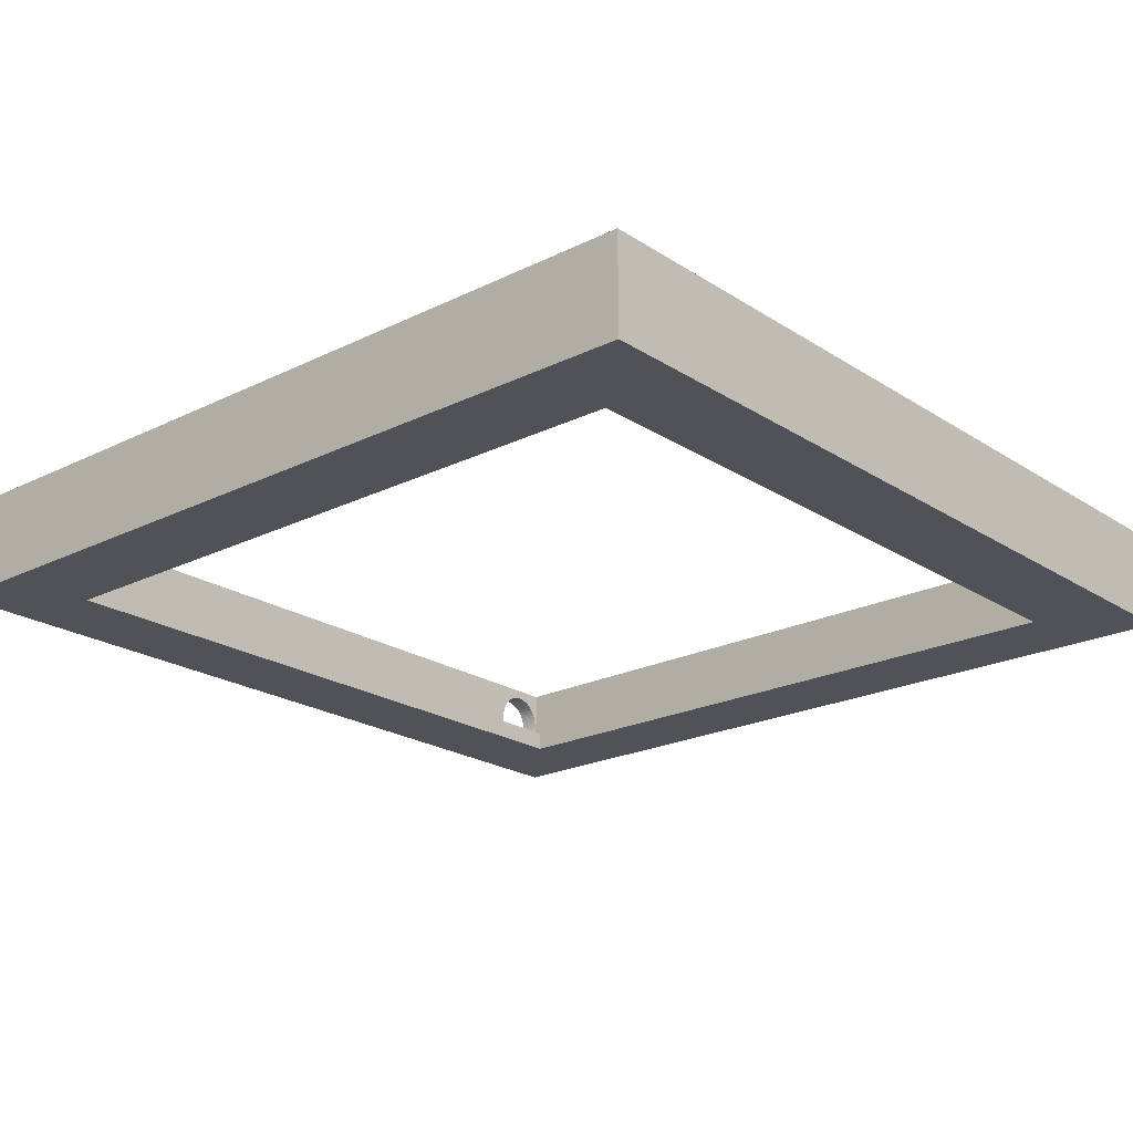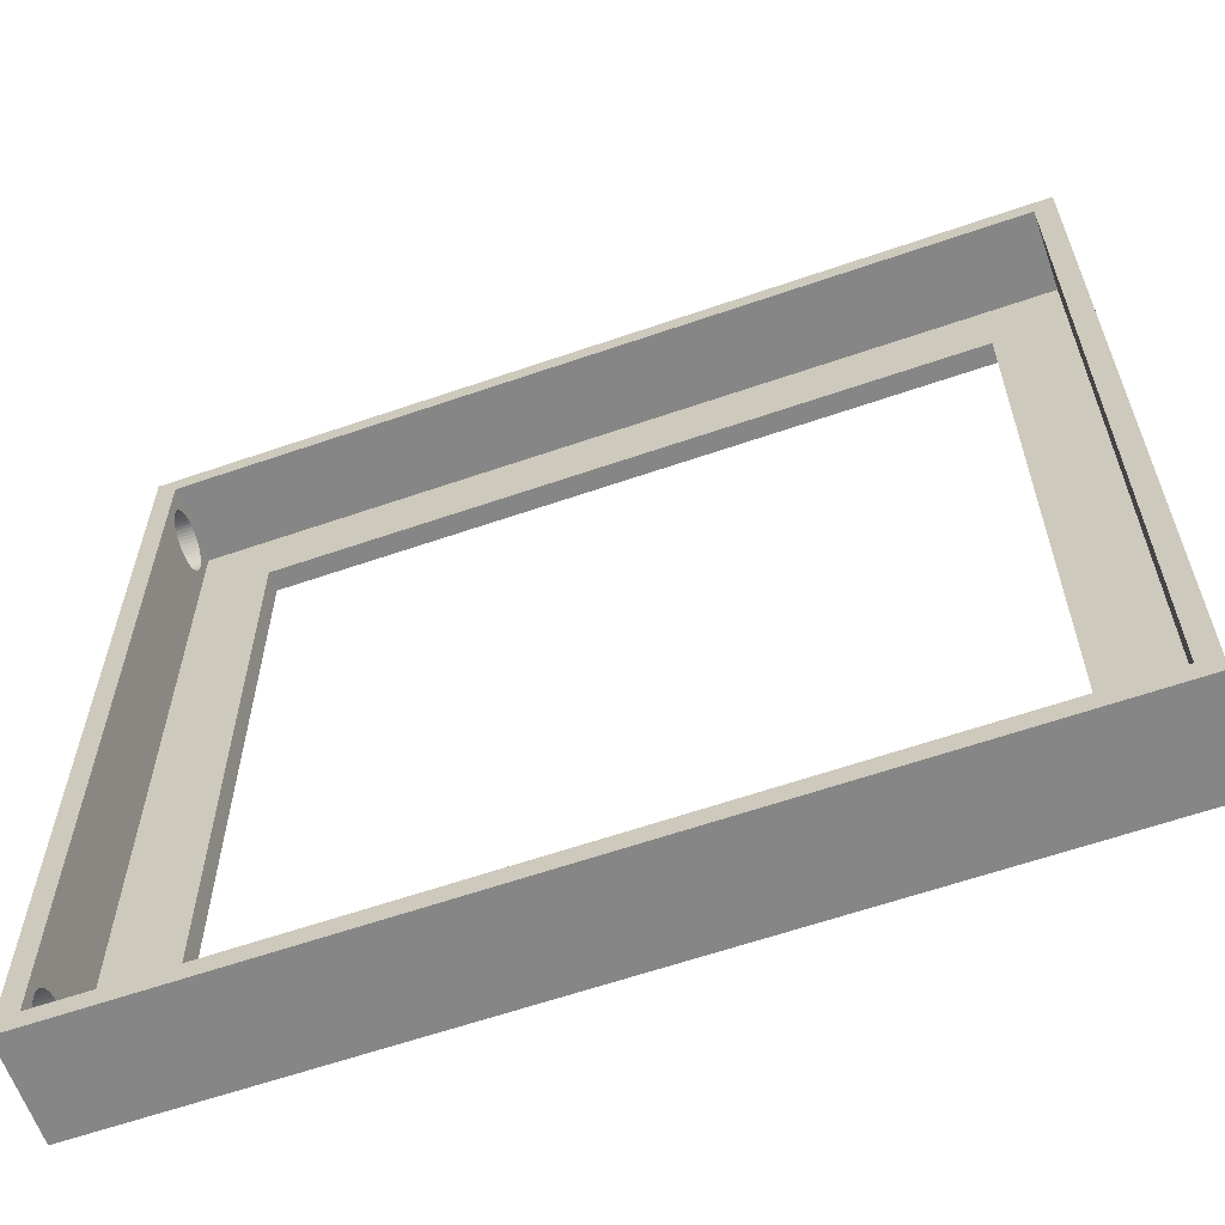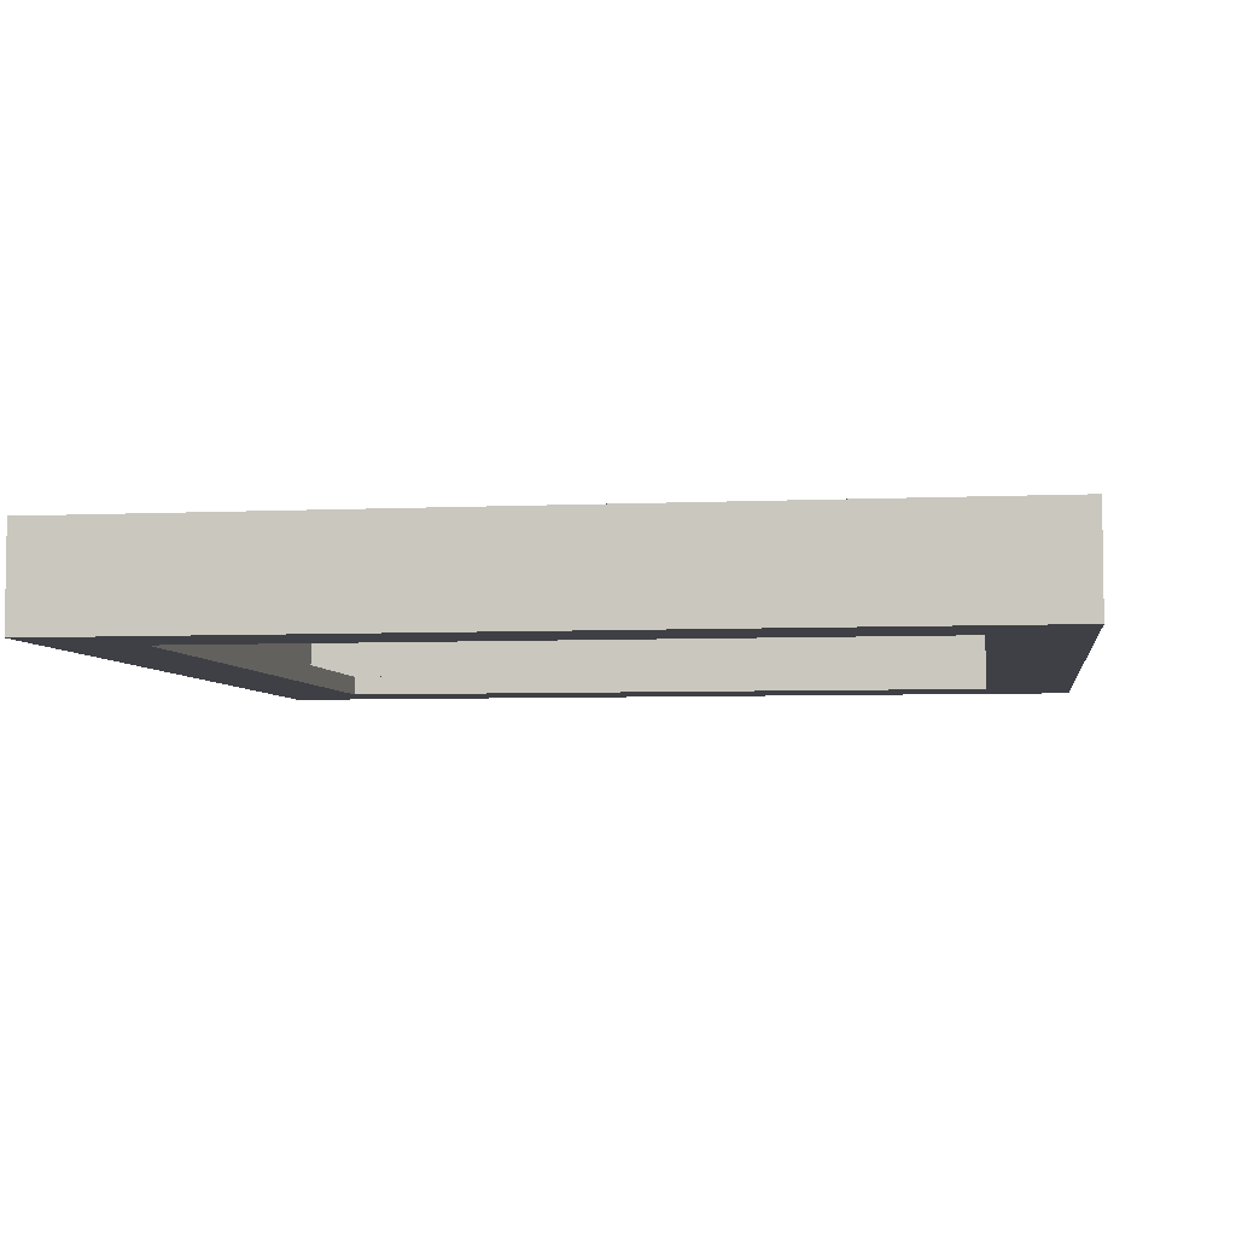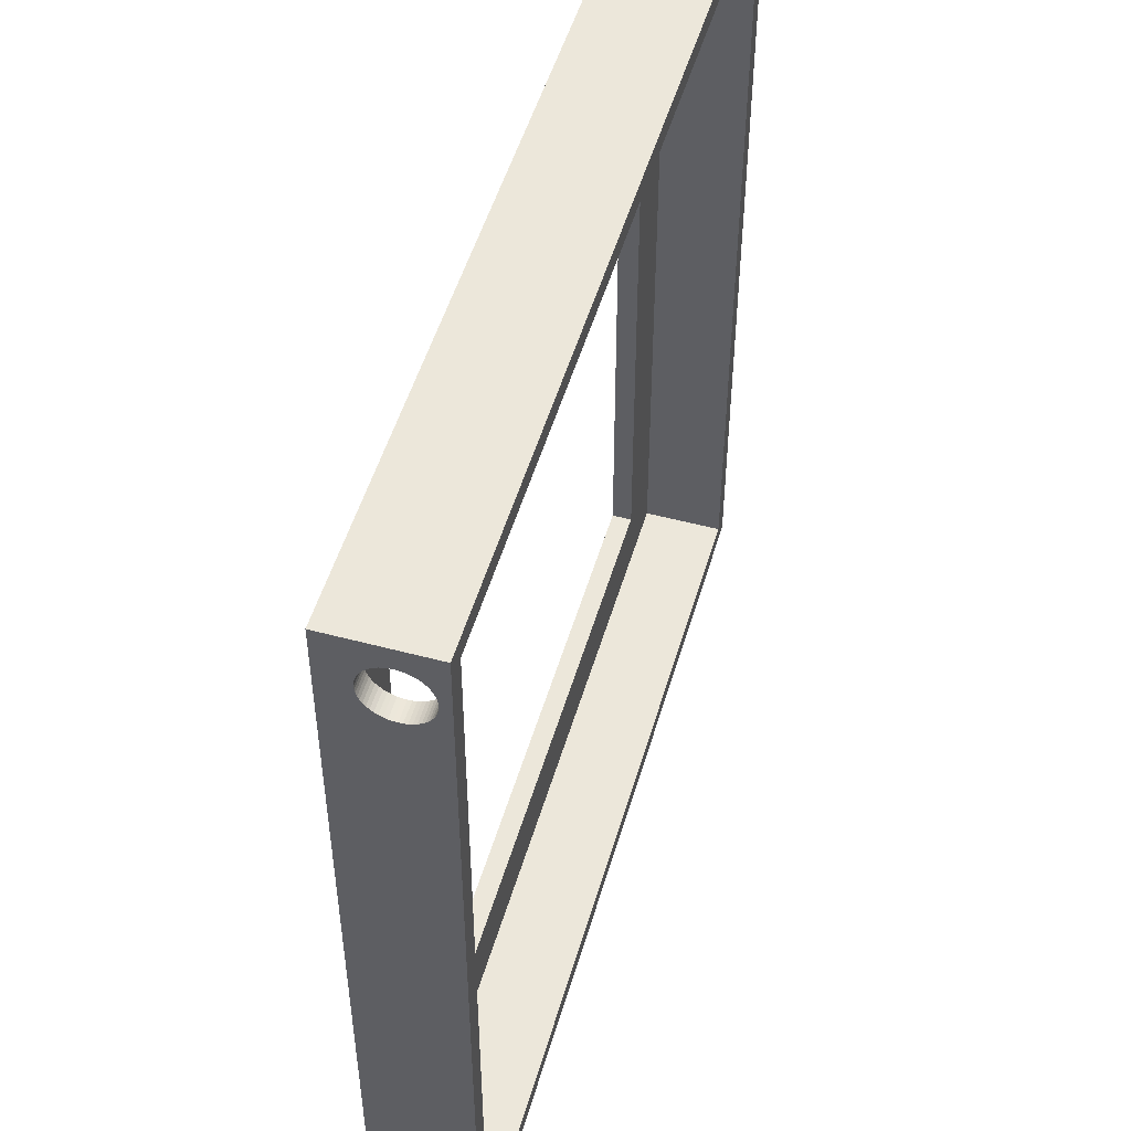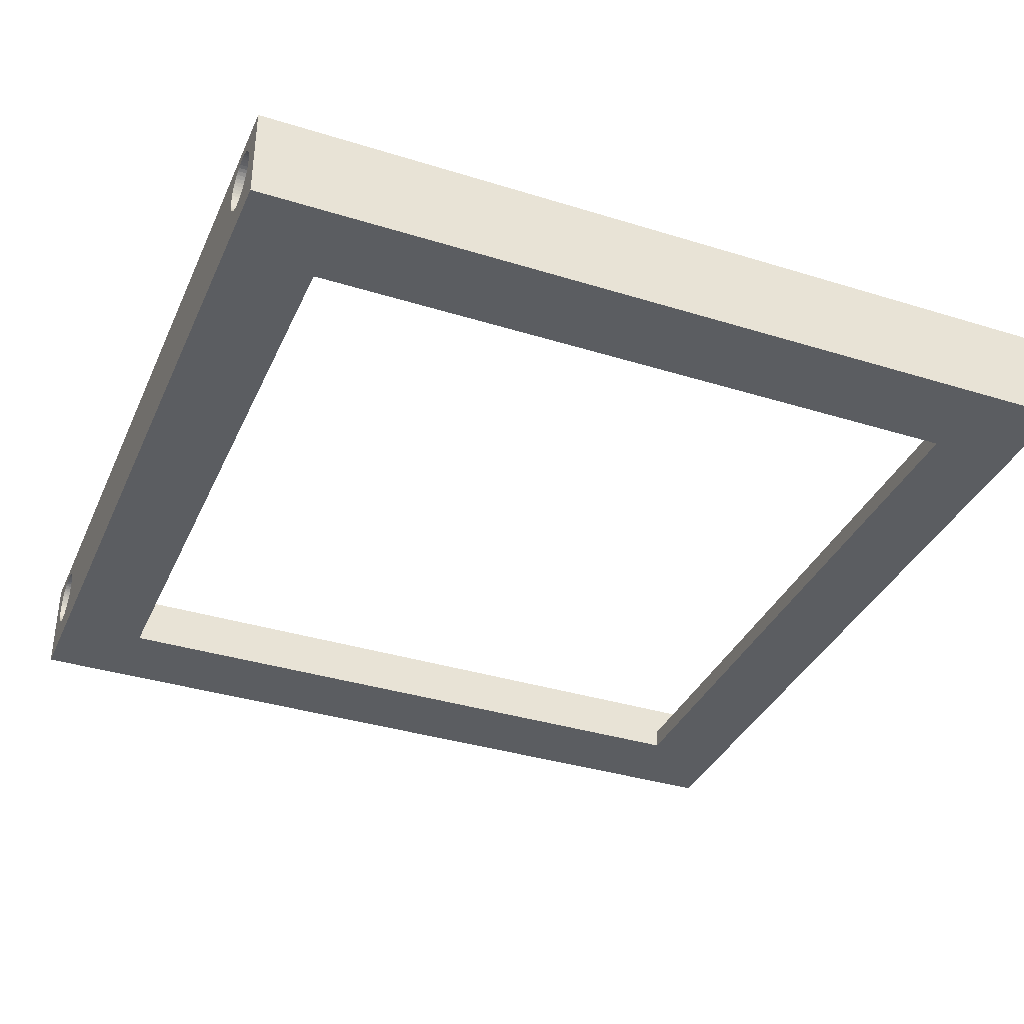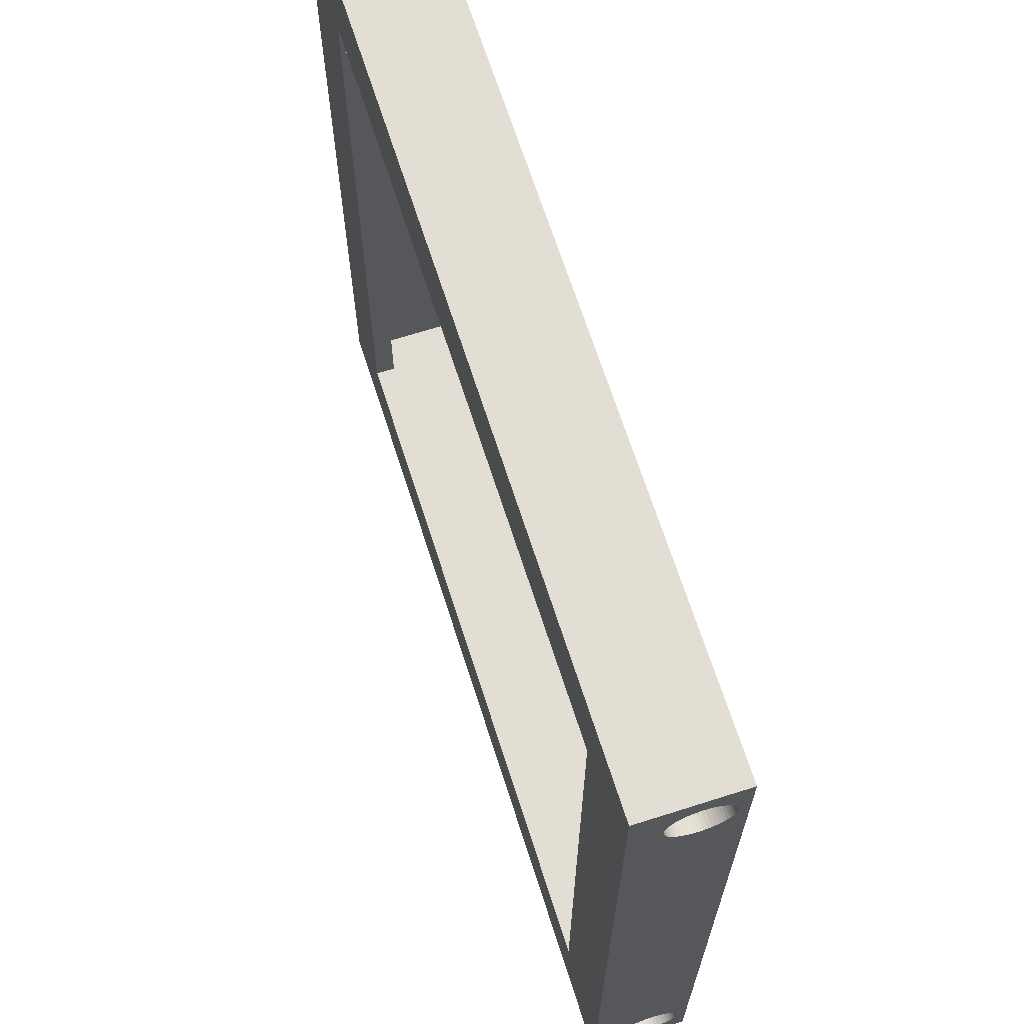
<metadata>
{"format":"obj","ext":"obj","renderer":"f3d","projection":"perspective","resolution":1024,"background":"white","views":[{"elev":-21.4,"azim":-138.8,"up":"+Y"},{"elev":-62.0,"azim":-160.7,"up":"+Z"},{"elev":-5.2,"azim":8.4,"up":"+Y"},{"elev":51.1,"azim":106.2,"up":"+Z"},{"elev":-36.2,"azim":157.9,"up":"+Y"},{"elev":67.3,"azim":72.3,"up":"+Z"}]}
</metadata>
<code>
v 21 1.989 19.58
v 22 1.989 19.58
v 21 2 19.4
v 22 2 19.4
v 21 1.989 19.22
v 22 1.989 19.22
v 21 1.956 19.04
v 22 1.956 19.04
v 21 1.903 18.87
v 22 1.903 18.87
v 21 1.828 18.7
v 22 1.828 18.7
v 21 1.734 18.55
v 22 1.734 18.55
v 21 1.623 18.41
v 22 1.623 18.41
v 21 1.495 18.28
v 22 1.495 18.28
v 21 1.352 18.17
v 22 1.352 18.17
v 21 1.197 18.07
v 22 1.197 18.07
v 21 1.032 18
v 22 1.032 18
v 21 0.859 17.94
v 22 0.859 17.94
v 21 0.681 17.91
v 22 0.681 17.91
v 21 0.5 17.9
v 22 0.5 17.9
v 21 0.319 17.91
v 22 0.319 17.91
v 21 0.141 17.94
v 22 0.141 17.94
v 21 -0.032 18
v 22 -0.032 18
v 21 -0.197 18.07
v 22 -0.197 18.07
v 21 -0.352 18.17
v 22 -0.352 18.17
v 21 -0.495 18.28
v 22 -0.495 18.28
v 21 -0.623 18.41
v 22 -0.623 18.41
v 21 -0.734 18.55
v 22 -0.734 18.55
v 21 -0.828 18.7
v 22 -0.828 18.7
v 21 -0.903 18.87
v 22 -0.903 18.87
v 21 -0.956 19.04
v 22 -0.956 19.04
v 21 -0.989 19.22
v 22 -0.989 19.22
v 21 -1 19.4
v 22 -1 19.4
v 21 -0.989 19.58
v 22 -0.989 19.58
v 21 -0.956 19.76
v 22 -0.956 19.76
v 21 -0.903 19.93
v 22 -0.903 19.93
v 21 -0.828 20.1
v 22 -0.828 20.1
v 21 -0.734 20.25
v 22 -0.734 20.25
v 21 -0.623 20.39
v 22 -0.623 20.39
v 21 -0.495 20.52
v 22 -0.495 20.52
v 21 -0.352 20.63
v 22 -0.352 20.63
v 21 -0.197 20.73
v 22 -0.197 20.73
v 21 -0.032 20.8
v 22 -0.032 20.8
v 21 0.141 20.86
v 22 0.141 20.86
v 21 0.319 20.89
v 22 0.319 20.89
v 21 0.5 20.9
v 22 0.5 20.9
v 21 0.681 20.89
v 22 0.681 20.89
v 21 0.859 20.86
v 22 0.859 20.86
v 21 1.032 20.8
v 22 1.032 20.8
v 21 1.197 20.73
v 22 1.197 20.73
v 21 1.352 20.63
v 22 1.352 20.63
v 21 1.495 20.52
v 22 1.495 20.52
v 21 1.623 20.39
v 22 1.623 20.39
v 21 1.734 20.25
v 22 1.734 20.25
v 21 1.828 20.1
v 22 1.828 20.1
v 21 1.903 19.93
v 22 1.903 19.93
v 21 1.956 19.76
v 22 1.956 19.76
v 21 1.989 -19.22
v 22 1.989 -19.22
v 21 2 -19.4
v 22 2 -19.4
v 21 1.989 -19.58
v 22 1.989 -19.58
v 21 1.956 -19.76
v 22 1.956 -19.76
v 21 1.903 -19.93
v 22 1.903 -19.93
v 21 1.828 -20.1
v 22 1.828 -20.1
v 21 1.734 -20.25
v 22 1.734 -20.25
v 21 1.623 -20.39
v 22 1.623 -20.39
v 21 1.495 -20.52
v 22 1.495 -20.52
v 21 1.352 -20.63
v 22 1.352 -20.63
v 21 1.197 -20.73
v 22 1.197 -20.73
v 21 1.032 -20.8
v 22 1.032 -20.8
v 21 0.859 -20.86
v 22 0.859 -20.86
v 21 0.681 -20.89
v 22 0.681 -20.89
v 21 0.5 -20.9
v 22 0.5 -20.9
v 21 0.319 -20.89
v 22 0.319 -20.89
v 21 0.141 -20.86
v 22 0.141 -20.86
v 21 -0.032 -20.8
v 22 -0.032 -20.8
v 21 -0.197 -20.73
v 22 -0.197 -20.73
v 21 -0.352 -20.63
v 22 -0.352 -20.63
v 21 -0.495 -20.52
v 22 -0.495 -20.52
v 21 -0.623 -20.39
v 22 -0.623 -20.39
v 21 -0.734 -20.25
v 22 -0.734 -20.25
v 21 -0.828 -20.1
v 22 -0.828 -20.1
v 21 -0.903 -19.93
v 22 -0.903 -19.93
v 21 -0.956 -19.76
v 22 -0.956 -19.76
v 21 -0.989 -19.58
v 22 -0.989 -19.58
v 21 -1 -19.4
v 22 -1 -19.4
v 21 -0.989 -19.22
v 22 -0.989 -19.22
v 21 -0.956 -19.04
v 22 -0.956 -19.04
v 21 -0.903 -18.87
v 22 -0.903 -18.87
v 21 -0.828 -18.7
v 22 -0.828 -18.7
v 21 -0.734 -18.55
v 22 -0.734 -18.55
v 21 -0.623 -18.41
v 22 -0.623 -18.41
v 21 -0.495 -18.28
v 22 -0.495 -18.28
v 21 -0.352 -18.17
v 22 -0.352 -18.17
v 21 -0.197 -18.07
v 22 -0.197 -18.07
v 21 -0.032 -18
v 22 -0.032 -18
v 21 0.141 -17.94
v 22 0.141 -17.94
v 21 0.319 -17.91
v 22 0.319 -17.91
v 21 0.5 -17.9
v 22 0.5 -17.9
v 21 0.681 -17.91
v 22 0.681 -17.91
v 21 0.859 -17.94
v 22 0.859 -17.94
v 21 1.032 -18
v 22 1.032 -18
v 21 1.197 -18.07
v 22 1.197 -18.07
v 21 1.352 -18.17
v 22 1.352 -18.17
v 21 1.495 -18.28
v 22 1.495 -18.28
v 21 1.623 -18.41
v 22 1.623 -18.41
v 21 1.734 -18.55
v 22 1.734 -18.55
v 21 1.828 -18.7
v 22 1.828 -18.7
v 21 1.903 -18.87
v 22 1.903 -18.87
v 21 1.956 -19.04
v 22 1.956 -19.04
v 17.5 -1.5 17.5
v -17.5 -1.5 17.5
v 17.5 -2.5 17.5
v -17.5 -2.5 17.5
v 17.5 -1.5 -17.5
v 17.5 -2.5 -17.5
v -17.5 -1.5 -17.5
v -17.5 -2.5 -17.5
v 21 -1.5 -21
v -21 -1.5 -21
v -21 -1.5 21
v 21 -1.5 21
v 21 2.5 -21
v -21 2.5 -21
v 21 2.5 21
v -21 2.5 21
v -22 -2.5 -22
v 22 -2.5 -22
v 22 -2.5 22
v -22 -2.5 22
v 22 2.5 -22
v -22 2.5 -22
v -22 2.5 22
v 22 2.5 22
f 1 3 2
f 3 4 2
f 3 5 4
f 5 6 4
f 5 7 6
f 7 8 6
f 7 9 8
f 9 10 8
f 9 11 10
f 11 12 10
f 11 13 12
f 13 14 12
f 13 15 14
f 15 16 14
f 15 17 16
f 17 18 16
f 17 19 18
f 19 20 18
f 19 21 20
f 21 22 20
f 21 23 22
f 23 24 22
f 23 25 24
f 25 26 24
f 25 27 26
f 27 28 26
f 27 29 28
f 29 30 28
f 29 31 30
f 31 32 30
f 31 33 32
f 33 34 32
f 33 35 34
f 35 36 34
f 35 37 36
f 37 38 36
f 37 39 38
f 39 40 38
f 39 41 40
f 41 42 40
f 41 43 42
f 43 44 42
f 43 45 44
f 45 46 44
f 45 47 46
f 47 48 46
f 47 49 48
f 49 50 48
f 49 51 50
f 51 52 50
f 51 53 52
f 53 54 52
f 53 55 54
f 55 56 54
f 55 57 56
f 57 58 56
f 57 59 58
f 59 60 58
f 59 61 60
f 61 62 60
f 61 63 62
f 63 64 62
f 63 65 64
f 65 66 64
f 65 67 66
f 67 68 66
f 67 69 68
f 69 70 68
f 69 71 70
f 71 72 70
f 71 73 72
f 73 74 72
f 73 75 74
f 75 76 74
f 75 77 76
f 77 78 76
f 77 79 78
f 79 80 78
f 79 81 80
f 81 82 80
f 81 83 82
f 83 84 82
f 83 85 84
f 85 86 84
f 85 87 86
f 87 88 86
f 87 89 88
f 89 90 88
f 89 91 90
f 91 92 90
f 91 93 92
f 93 94 92
f 93 95 94
f 95 96 94
f 95 97 96
f 97 98 96
f 97 99 98
f 99 100 98
f 99 101 100
f 101 102 100
f 101 103 102
f 103 104 102
f 103 1 104
f 1 2 104
f 105 107 106
f 107 108 106
f 107 109 108
f 109 110 108
f 109 111 110
f 111 112 110
f 111 113 112
f 113 114 112
f 113 115 114
f 115 116 114
f 115 117 116
f 117 118 116
f 117 119 118
f 119 120 118
f 119 121 120
f 121 122 120
f 121 123 122
f 123 124 122
f 123 125 124
f 125 126 124
f 125 127 126
f 127 128 126
f 127 129 128
f 129 130 128
f 129 131 130
f 131 132 130
f 131 133 132
f 133 134 132
f 133 135 134
f 135 136 134
f 135 137 136
f 137 138 136
f 137 139 138
f 139 140 138
f 139 141 140
f 141 142 140
f 141 143 142
f 143 144 142
f 143 145 144
f 145 146 144
f 145 147 146
f 147 148 146
f 147 149 148
f 149 150 148
f 149 151 150
f 151 152 150
f 151 153 152
f 153 154 152
f 153 155 154
f 155 156 154
f 155 157 156
f 157 158 156
f 157 159 158
f 159 160 158
f 159 161 160
f 161 162 160
f 161 163 162
f 163 164 162
f 163 165 164
f 165 166 164
f 165 167 166
f 167 168 166
f 167 169 168
f 169 170 168
f 169 171 170
f 171 172 170
f 171 173 172
f 173 174 172
f 173 175 174
f 175 176 174
f 175 177 176
f 177 178 176
f 177 179 178
f 179 180 178
f 179 181 180
f 181 182 180
f 181 183 182
f 183 184 182
f 183 185 184
f 185 186 184
f 185 187 186
f 187 188 186
f 187 189 188
f 189 190 188
f 189 191 190
f 191 192 190
f 191 193 192
f 193 194 192
f 193 195 194
f 195 196 194
f 195 197 196
f 197 198 196
f 197 199 198
f 199 200 198
f 199 201 200
f 201 202 200
f 201 203 202
f 203 204 202
f 203 205 204
f 205 206 204
f 205 207 206
f 207 208 206
f 207 105 208
f 105 106 208
f 209 211 210
f 211 212 210
f 213 214 209
f 214 211 209
f 215 216 213
f 216 214 213
f 210 212 215
f 212 216 215
f 209 217 213
f 217 215 213
f 217 218 215
f 218 210 215
f 218 219 210
f 219 209 210
f 219 220 209
f 220 217 209
f 221 222 217
f 222 218 217
f 1 223 3
f 223 5 3
f 223 7 5
f 9 7 207
f 7 221 207
f 7 223 221
f 207 205 9
f 205 11 9
f 205 203 11
f 203 13 11
f 203 201 13
f 201 15 13
f 201 199 15
f 199 17 15
f 199 197 17
f 197 19 17
f 197 195 19
f 195 21 19
f 195 193 21
f 193 23 21
f 193 191 23
f 191 25 23
f 191 189 25
f 189 27 25
f 189 187 27
f 187 29 27
f 187 185 29
f 185 183 29
f 183 31 29
f 183 181 31
f 181 33 31
f 181 179 33
f 179 35 33
f 179 177 35
f 177 37 35
f 177 175 37
f 175 39 37
f 175 173 39
f 173 41 39
f 173 171 41
f 171 43 41
f 171 169 43
f 169 45 43
f 169 167 45
f 167 47 45
f 167 165 47
f 165 49 47
f 165 163 49
f 163 51 49
f 163 217 51
f 217 220 51
f 220 53 51
f 220 55 53
f 55 220 57
f 220 59 57
f 220 61 59
f 61 220 63
f 220 65 63
f 220 67 65
f 67 220 69
f 220 71 69
f 220 73 71
f 73 220 75
f 220 77 75
f 220 79 77
f 79 220 81
f 220 223 81
f 223 83 81
f 223 85 83
f 85 223 87
f 223 89 87
f 223 91 89
f 91 223 93
f 223 95 93
f 223 97 95
f 97 223 99
f 223 101 99
f 223 103 101
f 103 223 1
f 105 221 107
f 221 109 107
f 221 111 109
f 111 221 113
f 221 115 113
f 221 117 115
f 117 221 119
f 221 121 119
f 221 123 121
f 123 221 125
f 221 127 125
f 221 129 127
f 129 221 131
f 221 133 131
f 221 217 133
f 217 135 133
f 217 137 135
f 137 217 139
f 217 141 139
f 217 143 141
f 143 217 145
f 217 147 145
f 217 149 147
f 149 217 151
f 217 153 151
f 217 155 153
f 155 217 157
f 217 159 157
f 217 161 159
f 161 217 163
f 207 221 105
f 224 223 219
f 223 220 219
f 222 224 218
f 224 219 218
f 212 225 216
f 225 214 216
f 225 226 214
f 226 211 214
f 226 227 211
f 227 212 211
f 227 228 212
f 228 225 212
f 223 229 221
f 229 222 221
f 229 230 222
f 230 224 222
f 230 231 224
f 231 223 224
f 231 232 223
f 232 229 223
f 226 225 229
f 225 230 229
f 6 232 4
f 232 2 4
f 232 104 2
f 104 232 102
f 232 100 102
f 232 98 100
f 98 232 96
f 232 94 96
f 232 92 94
f 92 232 90
f 232 88 90
f 232 86 88
f 86 232 84
f 232 82 84
f 232 80 82
f 232 227 80
f 227 78 80
f 227 76 78
f 76 227 74
f 227 72 74
f 227 70 72
f 70 227 68
f 227 66 68
f 227 64 66
f 64 227 62
f 227 60 62
f 227 58 60
f 58 227 56
f 227 54 56
f 227 52 54
f 50 52 166
f 52 164 166
f 52 226 164
f 226 162 164
f 226 160 162
f 166 168 50
f 168 48 50
f 168 46 48
f 168 170 46
f 170 44 46
f 170 172 44
f 172 42 44
f 172 174 42
f 174 40 42
f 174 176 40
f 176 38 40
f 176 178 38
f 178 36 38
f 178 180 36
f 180 34 36
f 180 182 34
f 182 32 34
f 182 184 32
f 184 30 32
f 184 186 30
f 186 188 30
f 188 28 30
f 188 190 28
f 190 26 28
f 190 192 26
f 192 24 26
f 192 194 24
f 194 22 24
f 194 196 22
f 196 20 22
f 196 198 20
f 198 18 20
f 198 200 18
f 200 16 18
f 200 202 16
f 202 14 16
f 202 204 14
f 204 12 14
f 204 206 12
f 206 10 12
f 206 208 10
f 208 8 10
f 208 6 8
f 110 229 108
f 229 106 108
f 229 6 106
f 6 208 106
f 160 226 158
f 226 156 158
f 226 154 156
f 154 226 152
f 226 150 152
f 226 148 150
f 148 226 146
f 226 144 146
f 226 142 144
f 142 226 140
f 226 138 140
f 226 136 138
f 226 229 136
f 229 134 136
f 229 132 134
f 132 229 130
f 229 128 130
f 229 126 128
f 126 229 124
f 229 122 124
f 229 120 122
f 120 229 118
f 229 116 118
f 229 114 116
f 114 229 112
f 229 110 112
f 232 6 229
f 226 52 227
f 228 227 231
f 227 232 231
f 225 228 230
f 228 231 230

</code>
